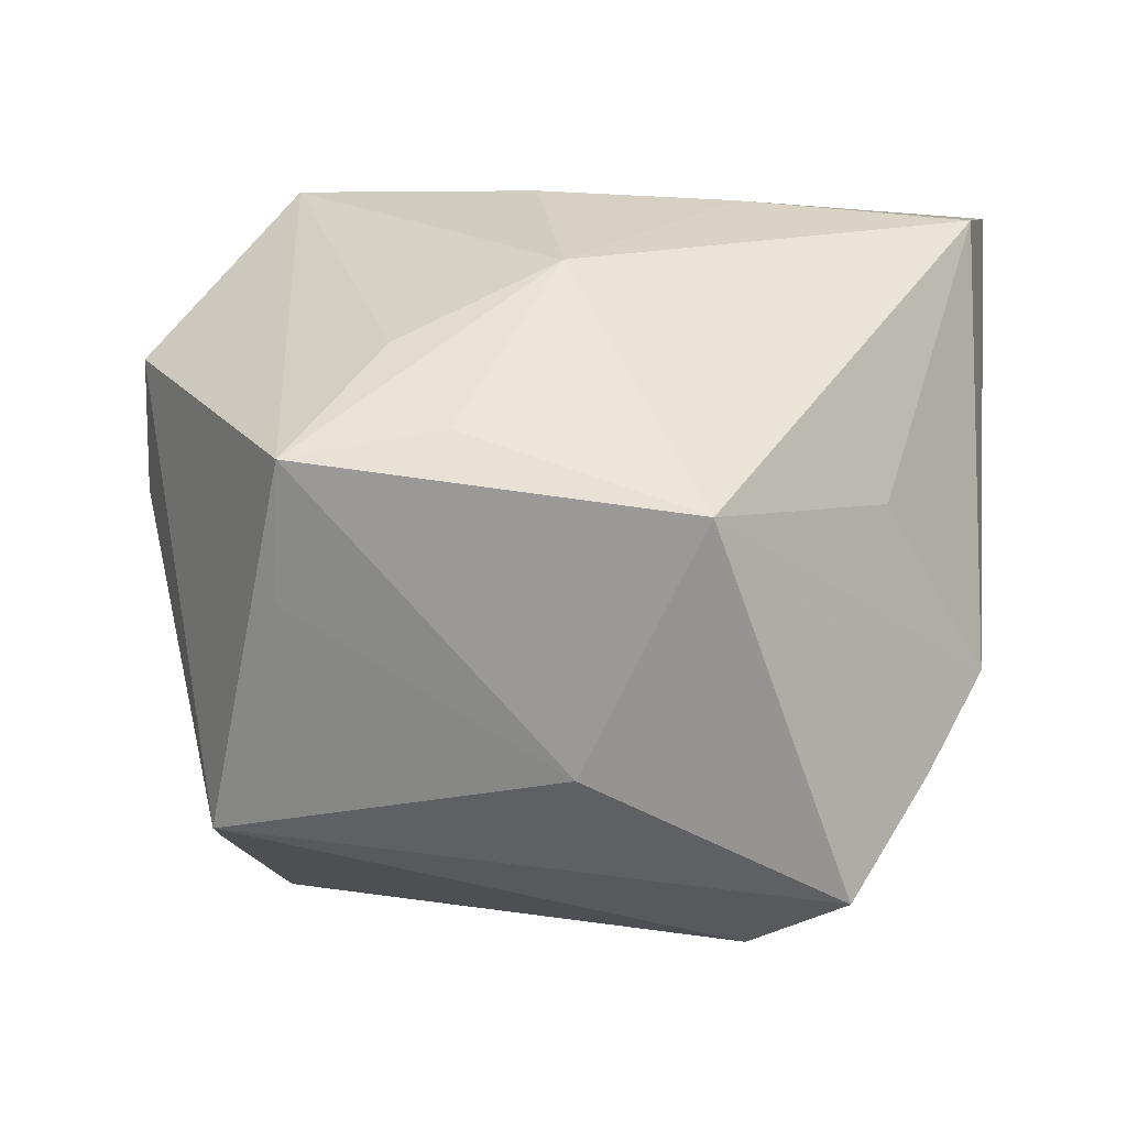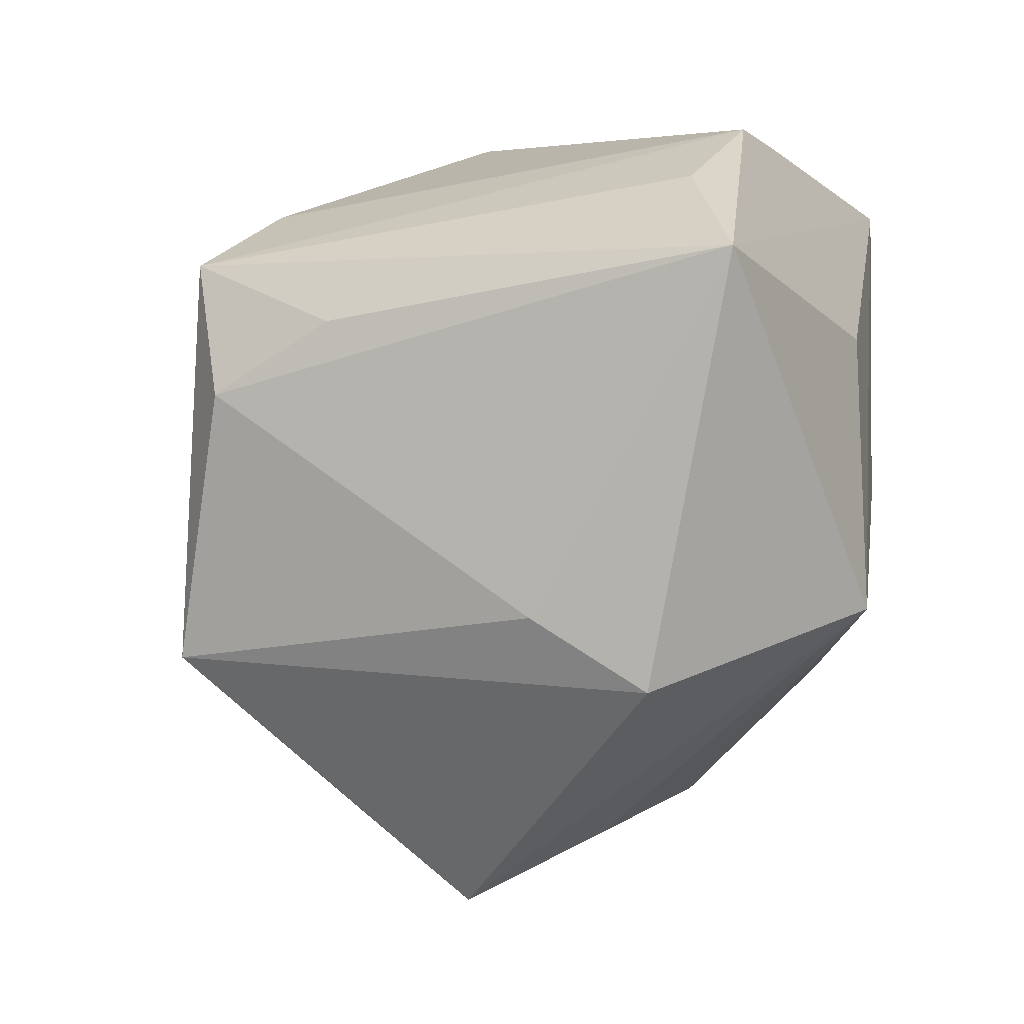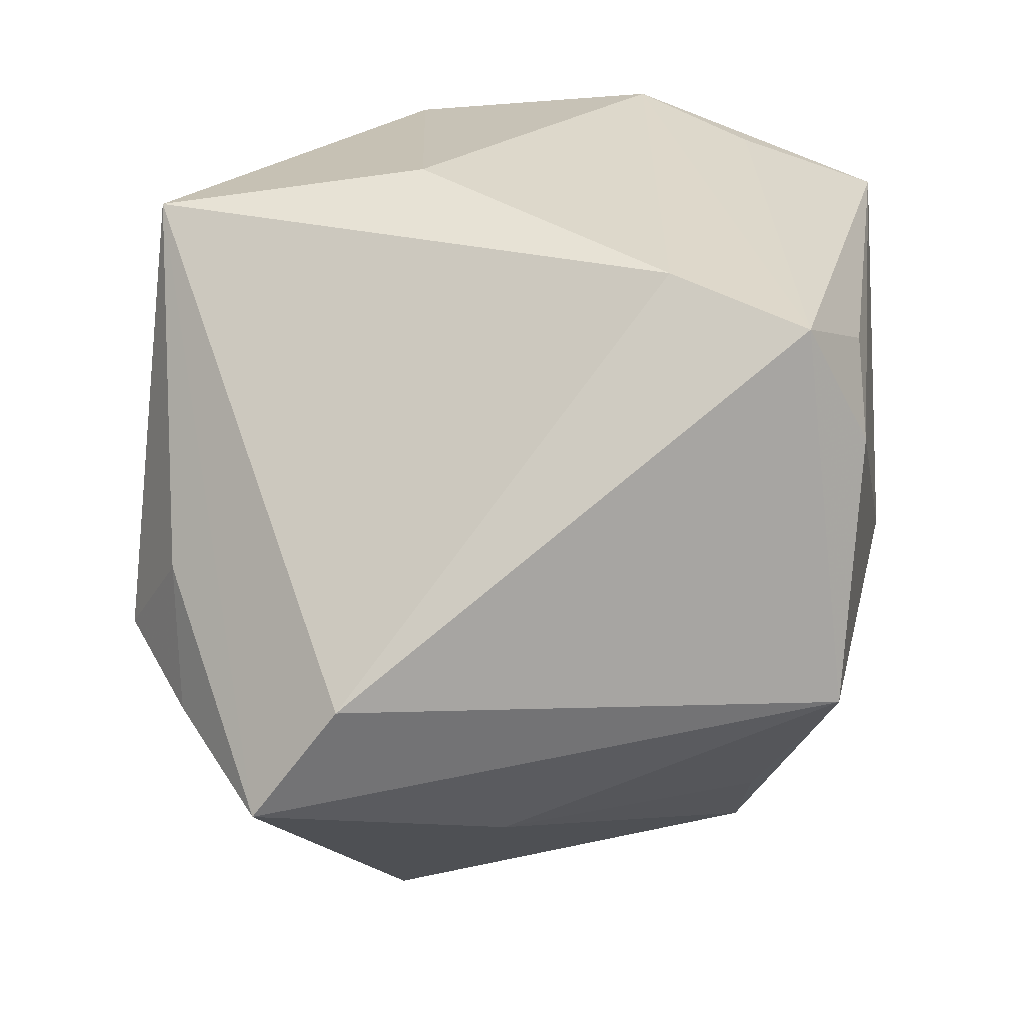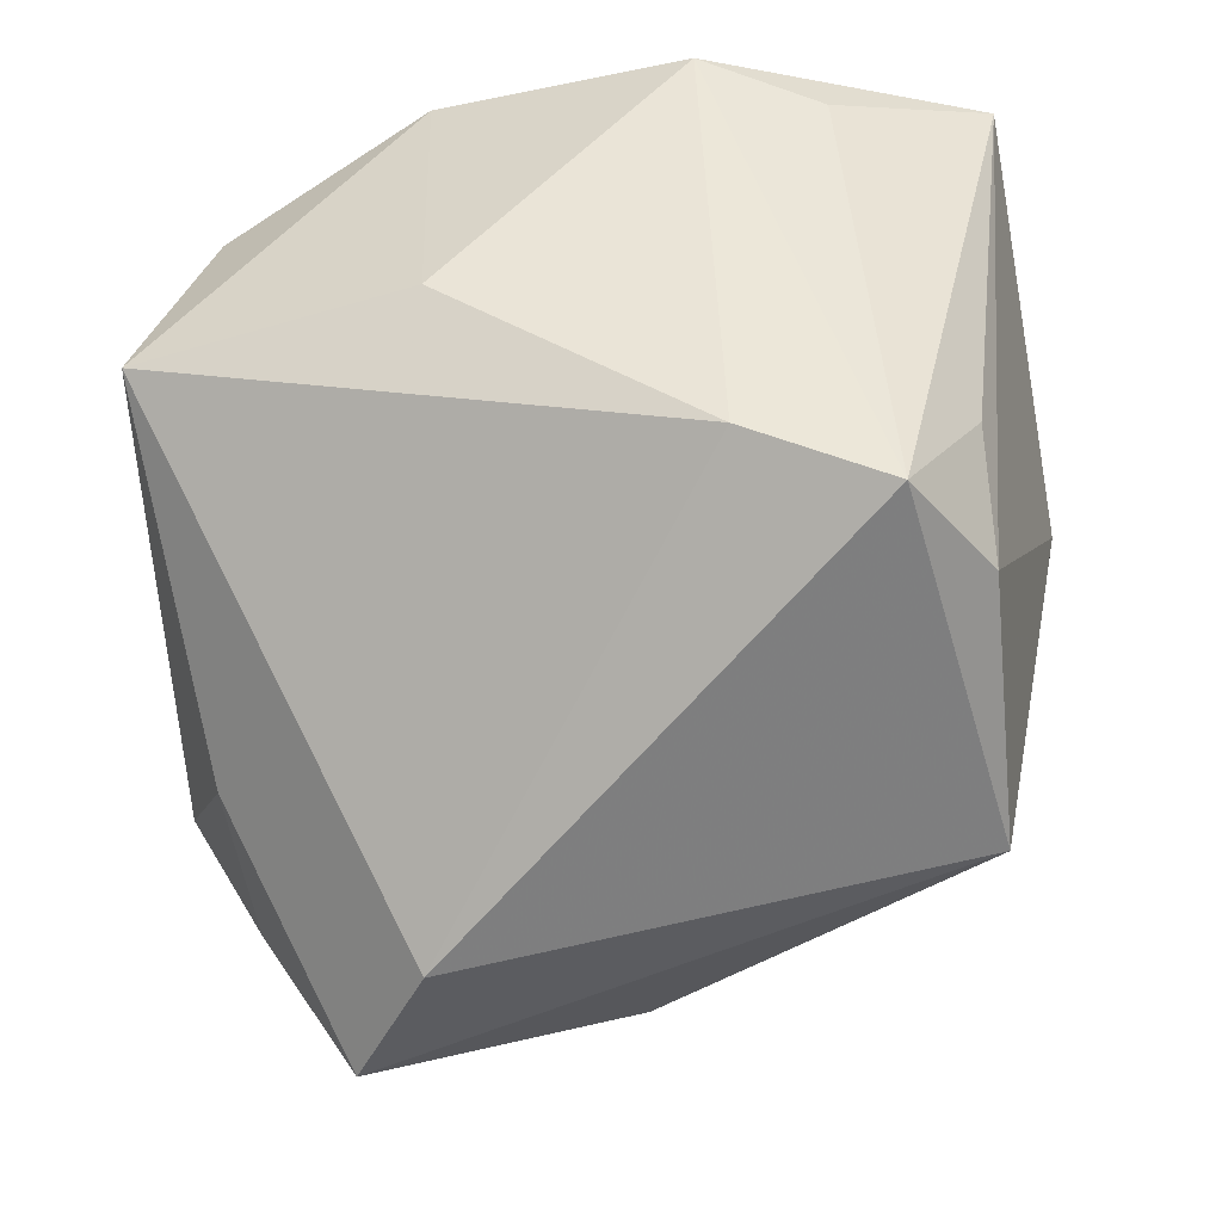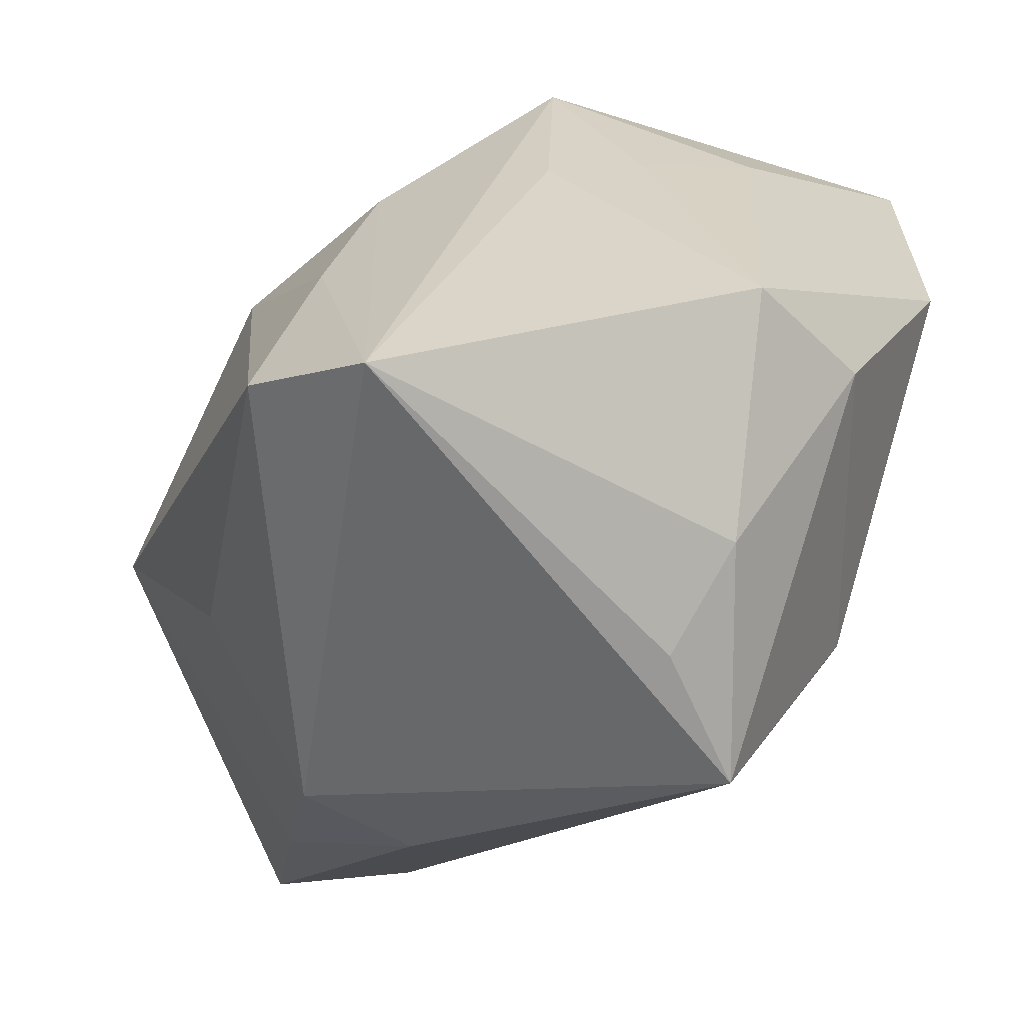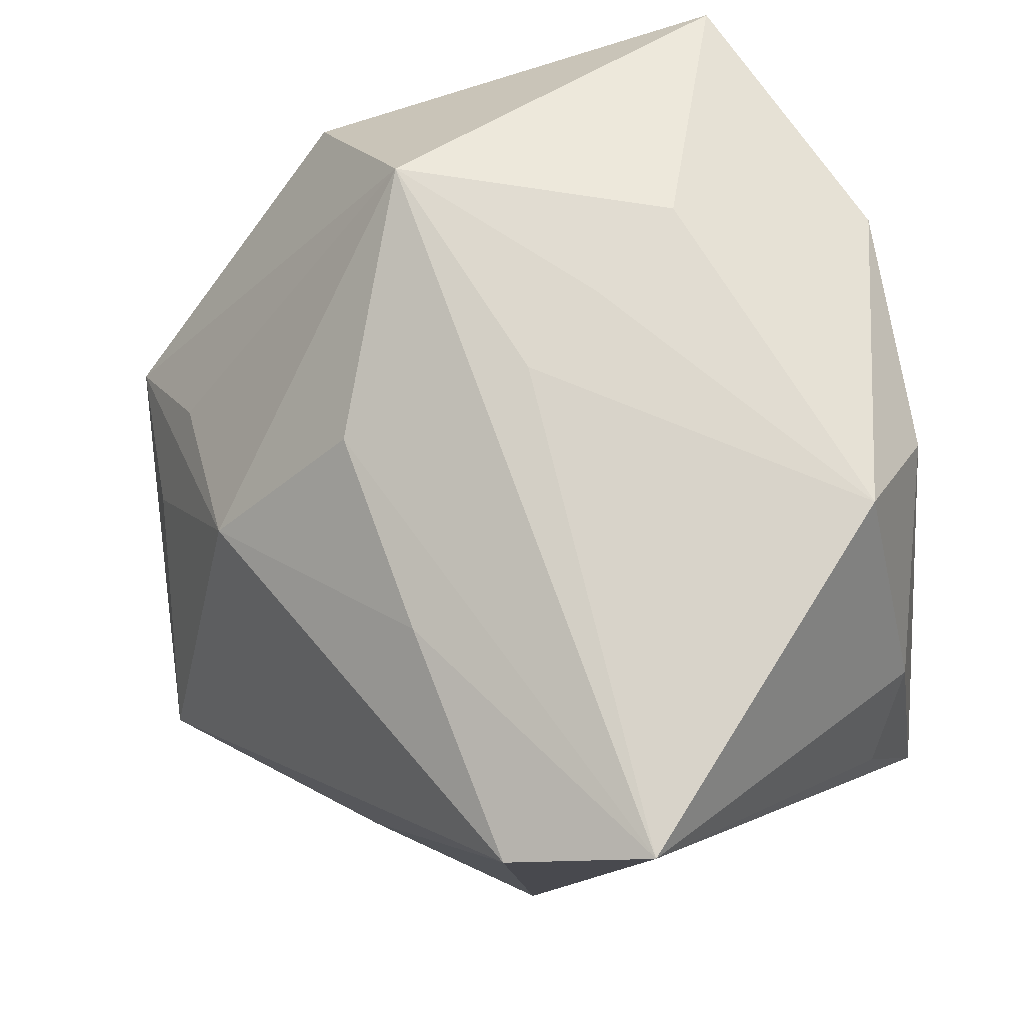
<metadata>
{"format":"obj","ext":"obj","renderer":"f3d","projection":"perspective","resolution":1024,"background":"white","views":[{"elev":-17.3,"azim":4.6,"up":"+Z"},{"elev":3.6,"azim":-83.2,"up":"+Y"},{"elev":-69.6,"azim":-174.6,"up":"+Z"},{"elev":-53.0,"azim":-164.6,"up":"+Z"},{"elev":29.5,"azim":115.6,"up":"+Z"},{"elev":75.8,"azim":81.5,"up":"+Z"}]}
</metadata>
<code>
v -0.01499 -0.007572 -0.01548
v 0.008622 -0.007403 0.01387
v -0.01108 -0.01543 -0.007565
v -0.01762 0.007974 -0.008068
v -0.006187 -0.01707 0.003379
v -0.005158 0.003005 0.01625
v 0.002955 0.01708 0.01147
v 0.02061 0.001513 0.01654
v -0.0006217 -0.009315 0.01383
v -0.008806 0.007182 0.0156
v 0.01912 -0.003374 -0.007893
v 0.01487 -0.01076 -0.002314
v -0.02062 0.01115 0.01013
v 0.01603 0.01368 0.002897
v -0.0147 0.01056 -0.01456
v -0.008813 0.01708 0.01023
v -0.01709 0.004664 -0.01332
v 0.006493 0.01364 0.01654
v -0.00195 -0.000607 0.01653
v 0.001148 -0.01601 0.0074
v 0.008221 -0.003786 -0.02017
v 0.007525 -0.02034 -0.005886
v -0.008651 0.01308 -0.012
v -0.01885 -0.008383 0.006433
v 0.01277 -0.008963 -0.01951
v 0.01543 0.01655 -0.00337
v 0.002585 0.01708 -0.003386
v -0.01397 0.01456 0.008011
v 0.001423 -0.013 -0.01489
v 0.01639 -0.00595 -0.01326
v -0.01914 -0.005095 0.001216
v -0.003239 -0.0194 -0.001461
v 0.01949 -0.004939 0.01358
v 0.01273 0.01525 0.007284
v 0.01616 0.0006883 -0.01155
v -0.01039 -0.01966 -0.002675
v -0.01243 -0.005197 0.01611
f 9 8 37
f 37 20 9
f 33 20 22
f 33 11 8
f 37 36 5
f 5 20 37
f 36 20 5
f 32 36 22
f 22 20 32
f 32 20 36
f 8 11 26
f 22 25 30
f 30 11 22
f 28 16 15
f 15 13 28
f 28 13 16
f 37 8 19
f 10 13 37
f 15 1 17
f 29 25 22
f 29 1 25
f 22 36 29
f 22 11 12
f 12 33 22
f 11 33 12
f 2 9 20
f 20 33 2
f 8 9 2
f 2 33 8
f 21 1 15
f 25 1 21
f 21 26 25
f 18 19 8
f 16 13 18
f 13 10 18
f 35 26 11
f 11 30 35
f 25 26 35
f 35 30 25
f 37 13 24
f 24 1 36
f 24 36 37
f 4 13 15
f 15 17 4
f 4 17 13
f 36 1 3
f 3 29 36
f 1 29 3
f 8 26 14
f 16 18 7
f 7 27 16
f 26 27 7
f 6 10 37
f 6 18 10
f 37 19 6
f 19 18 6
f 15 16 23
f 16 27 23
f 23 27 26
f 23 21 15
f 26 21 23
f 13 17 31
f 31 24 13
f 31 17 1
f 1 24 31
f 26 7 34
f 34 7 18
f 34 14 26
f 34 18 8
f 8 14 34

</code>
